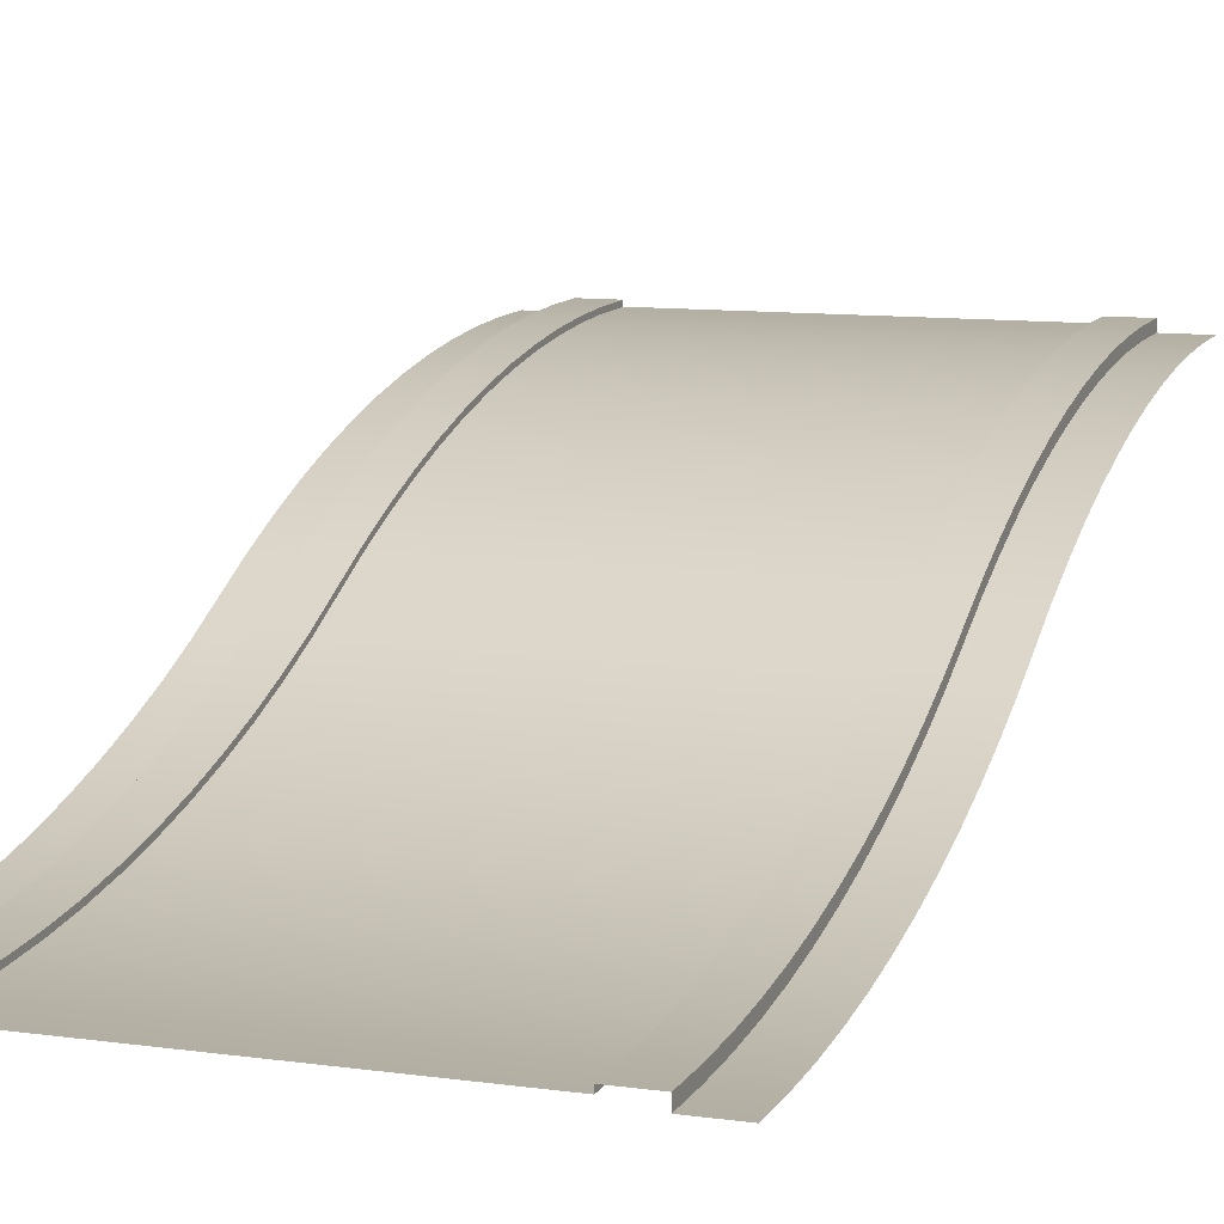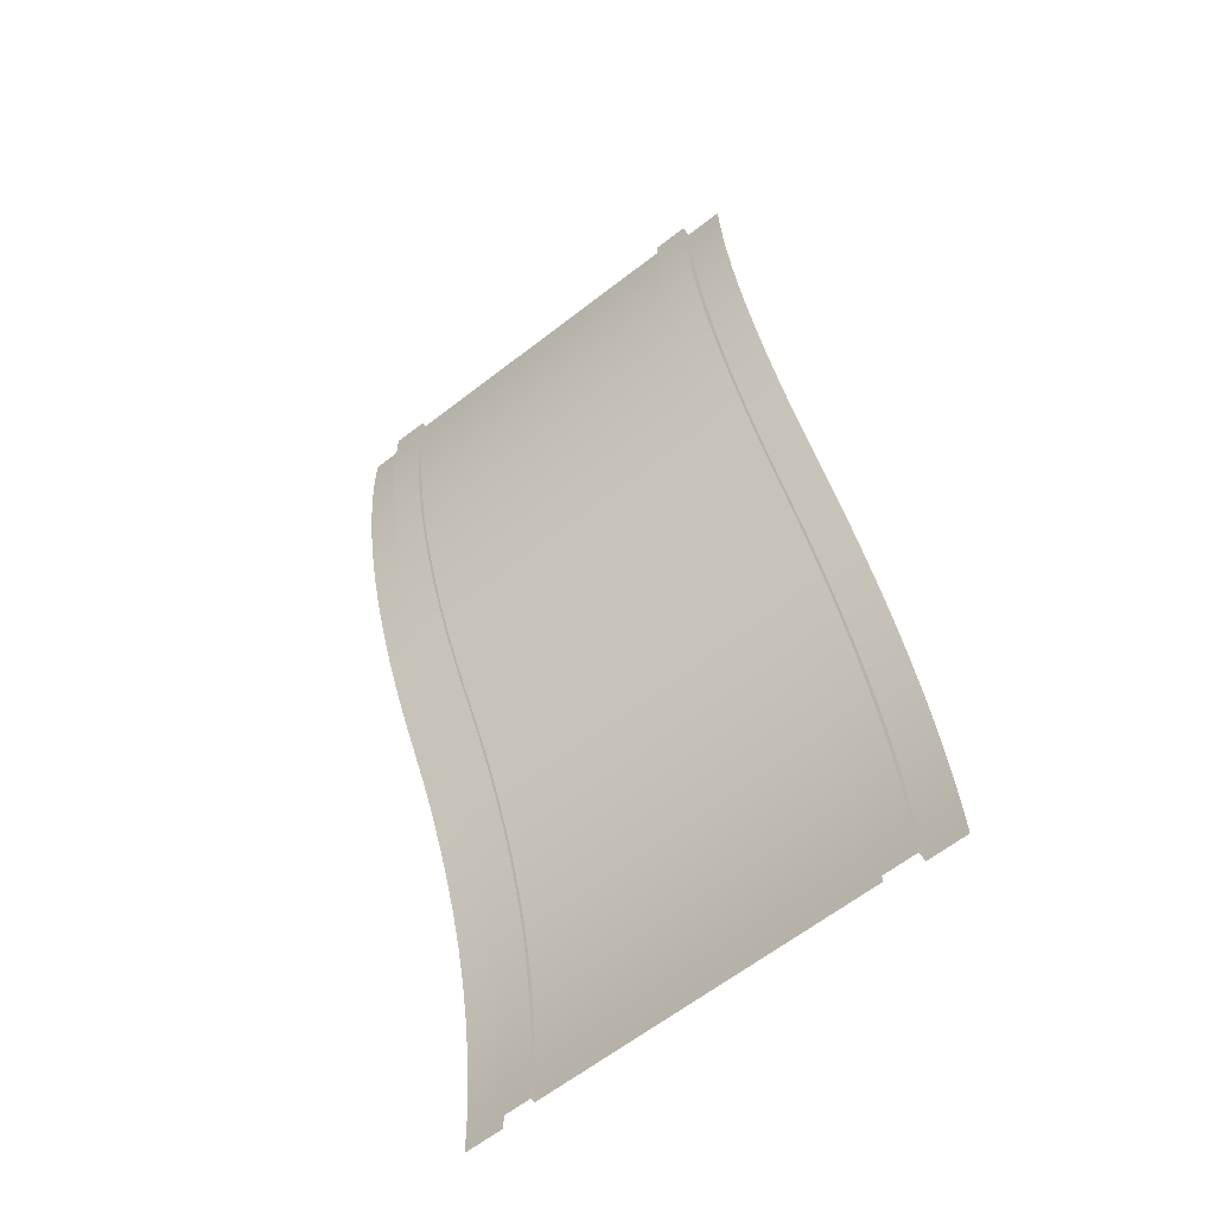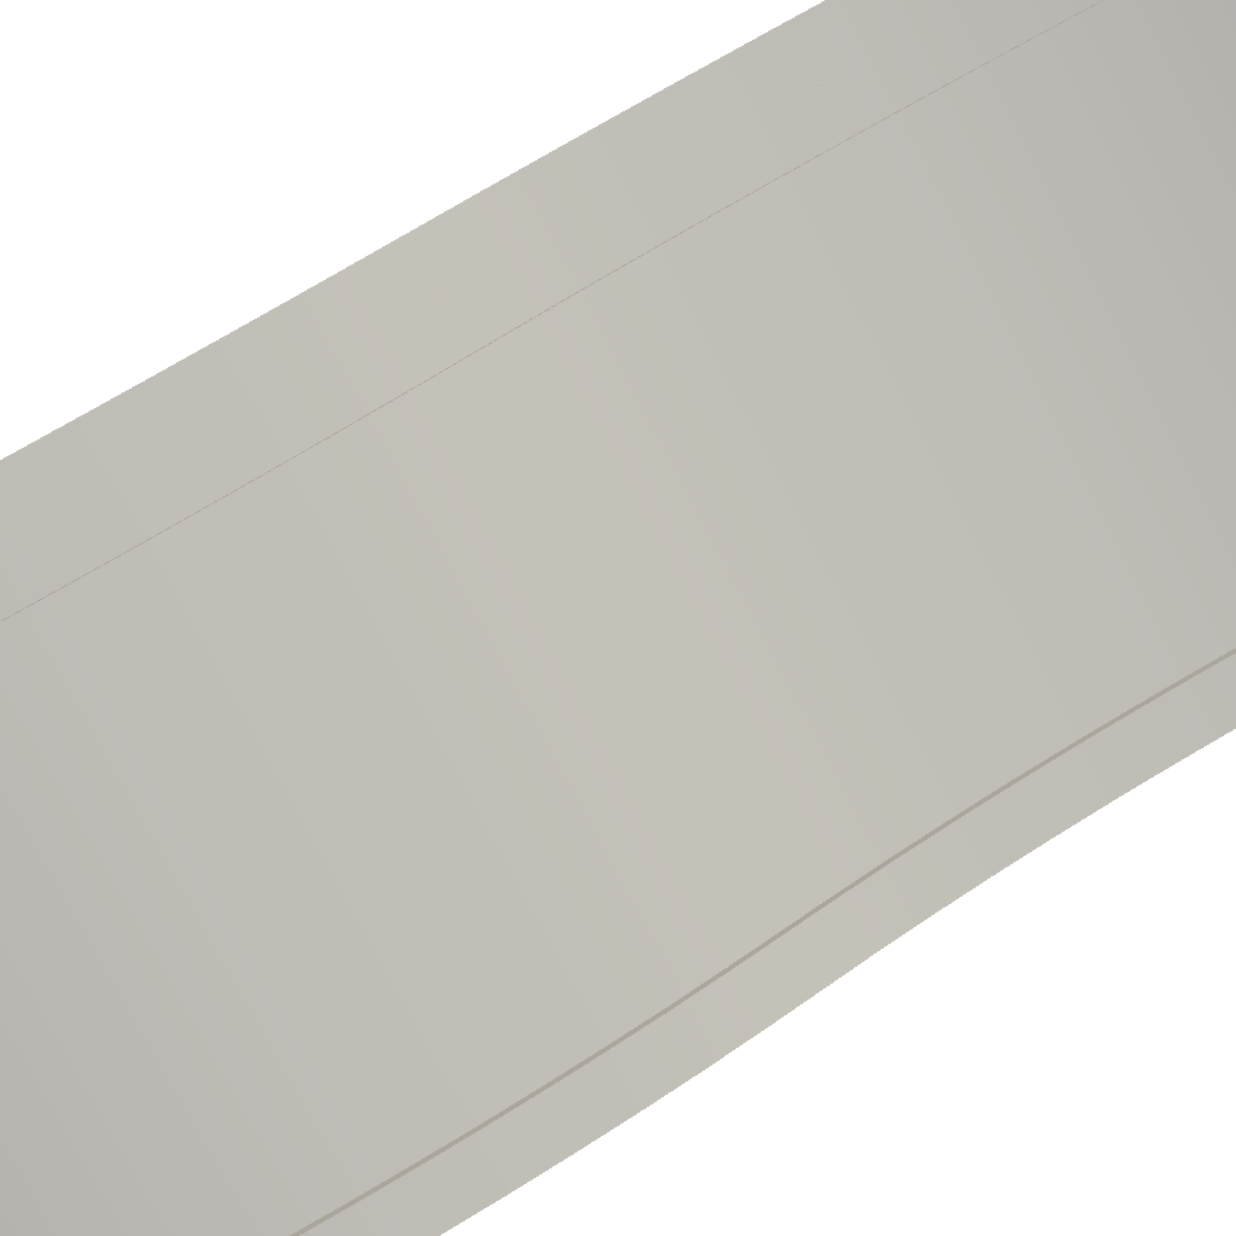
<metadata>
{"format":"obj","ext":"obj","renderer":"f3d","projection":"perspective","resolution":1024,"background":"white","views":[{"elev":10.1,"azim":-160.1,"up":"+Y"},{"elev":-64.1,"azim":-142.1,"up":"+Z"},{"elev":-78.7,"azim":-62.3,"up":"+Y"}]}
</metadata>
<code>
g roadRampLongCurved
v -0.8451 0.01 0
v -0.8451 0.01177 0.08674
v -0.8451 0.02 0
v -0.8451 0.02177 0.08674
v -0.8451 0.01708 0.1733
v -0.8451 0.02708 0.1733
v -0.8451 0.02592 0.2596
v -0.8451 0.03592 0.2596
v -0.8451 0.03828 0.3455
v -0.8451 0.04828 0.3455
v -0.8451 0.05413 0.4308
v -0.8451 0.06413 0.4308
v -0.8451 0.07345 0.5154
v -0.8451 0.08345 0.5154
v -0.8451 0.0962 0.5991
v -0.8451 0.1062 0.5991
v -0.8451 0.1224 0.6818
v -0.8451 0.1324 0.6818
v -0.8451 0.1519 0.7634
v -0.8451 0.1619 0.7634
v -0.8451 0.1847 0.8437
v -0.8451 0.1947 0.8437
v -0.8451 0.2207 0.9226
v -0.8451 0.2307 0.9226
v -0.8451 0.2993 1.077
v -0.8451 0.3093 1.077
v -0.8451 0.3353 1.156
v -0.8451 0.3453 1.156
v -0.8451 0.3681 1.237
v -0.8451 0.3781 1.237
v -0.8451 0.3976 1.318
v -0.8451 0.4076 1.318
v -0.8451 0.4238 1.401
v -0.8451 0.4338 1.401
v -0.8451 0.4466 1.485
v -0.8451 0.4566 1.485
v -0.8451 0.4659 1.569
v -0.8451 0.4759 1.569
v -0.8451 0.4817 1.654
v -0.8451 0.4917 1.654
v -0.8451 0.4941 1.74
v -0.8451 0.5041 1.74
v -0.8451 0.5029 1.827
v -0.8451 0.5129 1.827
v -0.8451 0.5082 1.913
v -0.8451 0.5182 1.913
v -0.8451 0.51 2
v -0.8451 0.52 2
v -0.9183 0 0
v -0.9183 0.02 0
v -0.9183 0.001771 0.08674
v -0.9183 0.02177 0.08674
v -0.9183 0.007081 0.1733
v -0.9183 0.02708 0.1733
v -0.9183 0.01592 0.2596
v -0.9183 0.03592 0.2596
v -0.9183 0.02828 0.3455
v -0.9183 0.04828 0.3455
v -0.9183 0.04413 0.4308
v -0.9183 0.06413 0.4308
v -0.9183 0.06345 0.5154
v -0.9183 0.08345 0.5154
v -0.9183 0.0862 0.5991
v -0.9183 0.1062 0.5991
v -0.9183 0.1124 0.6818
v -0.9183 0.1324 0.6818
v -0.9183 0.1419 0.7634
v -0.9183 0.1619 0.7634
v -0.9183 0.1747 0.8437
v -0.9183 0.1947 0.8437
v -0.9183 0.2107 0.9226
v -0.9183 0.2307 0.9226
v -0.9183 0.25 1
v -0.9183 0.3093 1.077
v -0.9183 0.2893 1.077
v -0.9183 0.3253 1.156
v -0.9183 0.3453 1.156
v -0.9183 0.3581 1.237
v -0.9183 0.3781 1.237
v -0.9183 0.3876 1.318
v -0.9183 0.4076 1.318
v -0.9183 0.4138 1.401
v -0.9183 0.4338 1.401
v -0.9183 0.4366 1.485
v -0.9183 0.4566 1.485
v -0.9183 0.4559 1.569
v -0.9183 0.4759 1.569
v -0.9183 0.4717 1.654
v -0.9183 0.4917 1.654
v -0.9183 0.4841 1.74
v -0.9183 0.5041 1.74
v -0.9183 0.4929 1.827
v -0.9183 0.5129 1.827
v -0.9183 0.4982 1.913
v -0.9183 0.5182 1.913
v -0.9183 0.5 2
v -0.9183 0.52 2
v -0.1549 0.01 0
v -0.1549 0.02 0
v -0.1549 0.01177 0.08674
v -0.1549 0.02177 0.08674
v -0.1549 0.01708 0.1733
v -0.1549 0.02708 0.1733
v -0.1549 0.02592 0.2596
v -0.1549 0.03592 0.2596
v -0.1549 0.03828 0.3455
v -0.1549 0.04828 0.3455
v -0.1549 0.05413 0.4308
v -0.1549 0.06413 0.4308
v -0.1549 0.07345 0.5154
v -0.1549 0.08345 0.5154
v -0.1549 0.0962 0.5991
v -0.1549 0.1062 0.5991
v -0.1549 0.1224 0.6818
v -0.1549 0.1324 0.6818
v -0.1549 0.1519 0.7634
v -0.1549 0.1619 0.7634
v -0.1549 0.1847 0.8437
v -0.1549 0.1947 0.8437
v -0.1549 0.2207 0.9226
v -0.1549 0.2307 0.9226
v -0.1549 0.2993 1.077
v -0.1549 0.3093 1.077
v -0.1549 0.3353 1.156
v -0.1549 0.3453 1.156
v -0.1549 0.3681 1.237
v -0.1549 0.3781 1.237
v -0.1549 0.3976 1.318
v -0.1549 0.4076 1.318
v -0.1549 0.4238 1.401
v -0.1549 0.4338 1.401
v -0.1549 0.4466 1.485
v -0.1549 0.4566 1.485
v -0.1549 0.4659 1.569
v -0.1549 0.4759 1.569
v -0.1549 0.4817 1.654
v -0.1549 0.4917 1.654
v -0.1549 0.4941 1.74
v -0.1549 0.5041 1.74
v -0.1549 0.5029 1.827
v -0.1549 0.5129 1.827
v -0.1549 0.5082 1.913
v -0.1549 0.5182 1.913
v -0.1549 0.51 2
v -0.1549 0.52 2
v -0.08165 0.2307 0.9226
v -0.08165 0.3093 1.077
v -0.08165 0.04828 0.3455
v -0.08165 0.06413 0.4308
v -0.08165 0.3781 1.237
v -0.08165 0.4076 1.318
v -0.08165 0.5129 1.827
v -0.08165 0.5182 1.913
v -0.08165 0.4338 1.401
v -0.08165 0.5041 1.74
v -0.08165 0.02 0
v -0.08165 0.02177 0.08674
v -0.08165 0.3453 1.156
v -0.08165 0.1062 0.5991
v -0.08165 0.1324 0.6818
v -0.08165 0.03592 0.2596
v -0.08165 0.1619 0.7634
v -0.08165 0.4566 1.485
v -0.08165 0.02708 0.1733
v -0.08165 0.52 2
v -0.08165 0.1947 0.8437
v -0.08165 0.08345 0.5154
v -0.08165 0.4759 1.569
v -0.08165 0.4917 1.654
v -0.08165 0 0
v -0.08165 0.001771 0.08674
v -0.08165 0.007081 0.1733
v -0.08165 0.01592 0.2596
v -0.08165 0.02828 0.3455
v -0.08165 0.04413 0.4308
v -0.08165 0.06345 0.5154
v -0.08165 0.0862 0.5991
v -0.08165 0.1124 0.6818
v -0.08165 0.1419 0.7634
v -0.08165 0.1747 0.8437
v -0.08165 0.2107 0.9226
v -0.08165 0.2893 1.077
v -0.08165 0.3253 1.156
v -0.08165 0.3581 1.237
v -0.08165 0.3876 1.318
v -0.08165 0.4138 1.401
v -0.08165 0.4366 1.485
v -0.08165 0.4559 1.569
v -0.08165 0.4717 1.654
v -0.08165 0.4841 1.74
v -0.08165 0.4929 1.827
v -0.08165 0.4982 1.913
v -0.08165 0.5 2
v -1 0.3253 1.156
v -1 0.3581 1.237
v -1 0.1747 0.8437
v -1 0.2107 0.9226
v -1 0.1419 0.7634
v -1 0.04413 0.4308
v -1 0.06345 0.5154
v -1 0.01592 0.2596
v -1 0.02828 0.3455
v -1 0.007081 0.1733
v -1 0.001771 0.08674
v -1 0.4717 1.654
v -1 0.4841 1.74
v -1 0.1124 0.6818
v -1 0.2893 1.077
v -1 0.25 1
v -1 0.0862 0.5991
v -1 0.4982 1.913
v -1 0.5 2
v -1 0.4929 1.827
v -1 0.4366 1.485
v -1 0.4559 1.569
v -1 0.4138 1.401
v -1 0.3876 1.318
v -1 0 0
v 0 0.1747 0.8437
v 0 0.2107 0.9226
v 0 0.1419 0.7634
v 0 0.01592 0.2596
v 0 0.02828 0.3455
v 0 0.3253 1.156
v 0 0.3581 1.237
v 0 0.04413 0.4308
v 0 0.06345 0.5154
v 0 0.007081 0.1733
v 0 0.001771 0.08674
v 0 0.2893 1.077
v 0 0.4366 1.485
v 0 0.4559 1.569
v 0 0.0862 0.5991
v 0 0.1124 0.6818
v 0 0.4929 1.827
v 0 0.4982 1.913
v 0 0.5 2
v 0 0.4138 1.401
v 0 0.4717 1.654
v 0 0.4841 1.74
v 0 0 0
v 0 0.3876 1.318
f 2 1 3
f 3 4 2
f 4 5 2
f 4 6 5
f 6 7 5
f 6 8 7
f 8 9 7
f 8 10 9
f 10 11 9
f 10 12 11
f 12 13 11
f 12 14 13
f 14 15 13
f 14 16 15
f 16 17 15
f 16 18 17
f 18 19 17
f 18 20 19
f 20 21 19
f 20 22 21
f 22 23 21
f 22 24 23
f 24 25 23
f 24 26 25
f 26 27 25
f 26 28 27
f 28 29 27
f 28 30 29
f 30 31 29
f 30 32 31
f 32 33 31
f 32 34 33
f 34 35 33
f 34 36 35
f 36 37 35
f 36 38 37
f 38 39 37
f 38 40 39
f 40 41 39
f 40 42 41
f 42 43 41
f 42 44 43
f 44 45 43
f 44 46 45
f 46 47 45
f 46 48 47
f 50 49 51
f 51 52 50
f 51 53 52
f 53 54 52
f 53 55 54
f 55 56 54
f 55 57 56
f 57 58 56
f 57 59 58
f 59 60 58
f 59 61 60
f 61 62 60
f 61 63 62
f 63 64 62
f 63 65 64
f 65 66 64
f 65 67 66
f 67 68 66
f 67 69 68
f 69 70 68
f 69 71 70
f 71 72 70
f 71 73 72
f 73 74 72
f 73 75 74
f 75 76 74
f 76 77 74
f 76 78 77
f 78 79 77
f 78 80 79
f 80 81 79
f 80 82 81
f 82 83 81
f 82 84 83
f 84 85 83
f 84 86 85
f 86 87 85
f 86 88 87
f 88 89 87
f 88 90 89
f 90 91 89
f 90 92 91
f 92 93 91
f 92 94 93
f 94 95 93
f 94 96 95
f 96 97 95
f 99 98 100
f 100 101 99
f 100 102 101
f 102 103 101
f 102 104 103
f 104 105 103
f 104 106 105
f 106 107 105
f 106 108 107
f 108 109 107
f 108 110 109
f 110 111 109
f 110 112 111
f 112 113 111
f 112 114 113
f 114 115 113
f 114 116 115
f 116 117 115
f 116 118 117
f 118 119 117
f 118 120 119
f 120 121 119
f 120 122 121
f 122 123 121
f 122 124 123
f 124 125 123
f 124 126 125
f 126 127 125
f 126 128 127
f 128 129 127
f 128 130 129
f 130 131 129
f 130 132 131
f 132 133 131
f 132 134 133
f 134 135 133
f 134 136 135
f 136 137 135
f 136 138 137
f 138 139 137
f 138 140 139
f 140 141 139
f 140 142 141
f 142 143 141
f 142 144 143
f 144 145 143
f 147 146 121
f 121 123 147
f 149 148 107
f 107 109 149
f 151 150 127
f 127 129 151
f 153 152 141
f 141 143 153
f 154 151 129
f 129 131 154
f 152 155 139
f 139 141 152
f 157 156 99
f 99 101 157
f 150 158 125
f 125 127 150
f 160 159 113
f 113 115 160
f 148 161 105
f 105 107 148
f 30 28 77
f 77 79 30
f 22 20 68
f 68 70 22
f 10 8 56
f 56 58 10
f 162 160 115
f 115 117 162
f 8 6 54
f 54 56 8
f 163 154 131
f 131 133 163
f 24 22 70
f 70 72 24
f 6 4 52
f 52 54 6
f 42 40 89
f 89 91 42
f 26 24 72
f 72 74 26
f 164 157 101
f 101 103 164
f 161 164 103
f 103 105 161
f 165 153 143
f 143 145 165
f 146 166 119
f 119 121 146
f 167 149 109
f 109 111 167
f 20 18 66
f 66 68 20
f 158 147 123
f 123 125 158
f 28 26 74
f 74 77 28
f 169 168 135
f 135 137 169
f 14 12 60
f 60 62 14
f 159 167 111
f 111 113 159
f 166 162 117
f 117 119 166
f 168 163 133
f 133 135 168
f 155 169 137
f 137 139 155
f 38 36 85
f 85 87 38
f 40 38 87
f 87 89 40
f 34 32 81
f 81 83 34
f 16 14 62
f 62 64 16
f 36 34 83
f 83 85 36
f 32 30 79
f 79 81 32
f 44 42 91
f 91 93 44
f 18 16 64
f 64 66 18
f 46 44 93
f 93 95 46
f 4 3 50
f 50 52 4
f 12 10 58
f 58 60 12
f 48 46 95
f 95 97 48
f 170 156 157
f 157 171 170
f 157 164 171
f 164 172 171
f 164 161 172
f 161 173 172
f 161 148 173
f 148 174 173
f 148 149 174
f 149 175 174
f 149 167 175
f 167 176 175
f 167 159 176
f 159 177 176
f 159 160 177
f 160 178 177
f 160 162 178
f 162 179 178
f 162 166 179
f 166 180 179
f 166 146 180
f 146 181 180
f 146 147 181
f 147 182 181
f 147 158 182
f 158 183 182
f 158 150 183
f 150 184 183
f 150 151 184
f 151 185 184
f 151 154 185
f 154 186 185
f 154 163 186
f 163 187 186
f 163 168 187
f 168 188 187
f 168 169 188
f 169 189 188
f 169 155 189
f 155 190 189
f 155 152 190
f 152 191 190
f 152 153 191
f 153 192 191
f 153 165 192
f 165 193 192
f 78 76 194
f 194 195 78
f 71 69 196
f 196 197 71
f 69 67 198
f 198 196 69
f 61 59 199
f 199 200 61
f 57 55 201
f 201 202 57
f 55 53 203
f 203 201 55
f 53 51 204
f 204 203 53
f 90 88 205
f 205 206 90
f 67 65 207
f 207 198 67
f 76 75 208
f 208 194 76
f 73 71 197
f 197 75 73
f 197 208 75
f 197 209 208
f 65 63 210
f 210 207 65
f 59 57 202
f 202 199 59
f 63 61 200
f 200 210 63
f 96 94 211
f 211 212 96
f 92 90 206
f 206 213 92
f 86 84 214
f 214 215 86
f 84 82 216
f 216 214 84
f 94 92 213
f 213 211 94
f 88 86 215
f 215 205 88
f 82 80 217
f 217 216 82
f 80 78 195
f 195 217 80
f 51 49 218
f 218 204 51
f 220 219 180
f 180 181 220
f 219 221 179
f 179 180 219
f 223 222 173
f 173 174 223
f 225 224 183
f 183 184 225
f 227 226 175
f 175 176 227
f 222 228 172
f 172 173 222
f 228 229 171
f 171 172 228
f 230 220 181
f 181 182 230
f 232 231 187
f 187 188 232
f 233 227 176
f 176 177 233
f 221 234 178
f 178 179 221
f 236 235 191
f 191 192 236
f 234 233 177
f 177 178 234
f 237 236 192
f 192 193 237
f 231 238 186
f 186 187 231
f 240 239 189
f 189 190 240
f 224 230 182
f 182 183 224
f 226 223 174
f 174 175 226
f 229 241 170
f 170 171 229
f 238 242 185
f 185 186 238
f 239 232 188
f 188 189 239
f 235 240 190
f 190 191 235
f 242 225 184
f 184 185 242
f 134 132 35
f 35 37 134
f 108 106 9
f 9 11 108
f 130 128 31
f 31 33 130
f 128 126 29
f 29 31 128
f 106 104 7
f 7 9 106
f 116 114 17
f 17 19 116
f 138 136 39
f 39 41 138
f 132 130 33
f 33 35 132
f 102 100 2
f 2 5 102
f 126 124 27
f 27 29 126
f 114 112 15
f 15 17 114
f 122 120 23
f 23 25 122
f 140 138 41
f 41 43 140
f 104 102 5
f 5 7 104
f 100 98 1
f 1 2 100
f 142 140 43
f 43 45 142
f 120 118 21
f 21 23 120
f 110 108 11
f 11 13 110
f 124 122 25
f 25 27 124
f 144 142 45
f 45 47 144
f 112 110 13
f 13 15 112
f 118 116 19
f 19 21 118
f 136 134 37
f 37 39 136
g roadRampLongCurved
f 2 1 3
f 3 4 2
f 4 5 2
f 4 6 5
f 6 7 5
f 6 8 7
f 8 9 7
f 8 10 9
f 10 11 9
f 10 12 11
f 12 13 11
f 12 14 13
f 14 15 13
f 14 16 15
f 16 17 15
f 16 18 17
f 18 19 17
f 18 20 19
f 20 21 19
f 20 22 21
f 22 23 21
f 22 24 23
f 24 25 23
f 24 26 25
f 26 27 25
f 26 28 27
f 28 29 27
f 28 30 29
f 30 31 29
f 30 32 31
f 32 33 31
f 32 34 33
f 34 35 33
f 34 36 35
f 36 37 35
f 36 38 37
f 38 39 37
f 38 40 39
f 40 41 39
f 40 42 41
f 42 43 41
f 42 44 43
f 44 45 43
f 44 46 45
f 46 47 45
f 46 48 47
f 50 49 51
f 51 52 50
f 51 53 52
f 53 54 52
f 53 55 54
f 55 56 54
f 55 57 56
f 57 58 56
f 57 59 58
f 59 60 58
f 59 61 60
f 61 62 60
f 61 63 62
f 63 64 62
f 63 65 64
f 65 66 64
f 65 67 66
f 67 68 66
f 67 69 68
f 69 70 68
f 69 71 70
f 71 72 70
f 71 73 72
f 73 74 72
f 73 75 74
f 75 76 74
f 76 77 74
f 76 78 77
f 78 79 77
f 78 80 79
f 80 81 79
f 80 82 81
f 82 83 81
f 82 84 83
f 84 85 83
f 84 86 85
f 86 87 85
f 86 88 87
f 88 89 87
f 88 90 89
f 90 91 89
f 90 92 91
f 92 93 91
f 92 94 93
f 94 95 93
f 94 96 95
f 96 97 95
f 99 98 100
f 100 101 99
f 100 102 101
f 102 103 101
f 102 104 103
f 104 105 103
f 104 106 105
f 106 107 105
f 106 108 107
f 108 109 107
f 108 110 109
f 110 111 109
f 110 112 111
f 112 113 111
f 112 114 113
f 114 115 113
f 114 116 115
f 116 117 115
f 116 118 117
f 118 119 117
f 118 120 119
f 120 121 119
f 120 122 121
f 122 123 121
f 122 124 123
f 124 125 123
f 124 126 125
f 126 127 125
f 126 128 127
f 128 129 127
f 128 130 129
f 130 131 129
f 130 132 131
f 132 133 131
f 132 134 133
f 134 135 133
f 134 136 135
f 136 137 135
f 136 138 137
f 138 139 137
f 138 140 139
f 140 141 139
f 140 142 141
f 142 143 141
f 142 144 143
f 144 145 143
f 147 146 121
f 121 123 147
f 149 148 107
f 107 109 149
f 151 150 127
f 127 129 151
f 153 152 141
f 141 143 153
f 154 151 129
f 129 131 154
f 152 155 139
f 139 141 152
f 157 156 99
f 99 101 157
f 150 158 125
f 125 127 150
f 160 159 113
f 113 115 160
f 148 161 105
f 105 107 148
f 30 28 77
f 77 79 30
f 22 20 68
f 68 70 22
f 10 8 56
f 56 58 10
f 162 160 115
f 115 117 162
f 8 6 54
f 54 56 8
f 163 154 131
f 131 133 163
f 24 22 70
f 70 72 24
f 6 4 52
f 52 54 6
f 42 40 89
f 89 91 42
f 26 24 72
f 72 74 26
f 164 157 101
f 101 103 164
f 161 164 103
f 103 105 161
f 165 153 143
f 143 145 165
f 146 166 119
f 119 121 146
f 167 149 109
f 109 111 167
f 20 18 66
f 66 68 20
f 158 147 123
f 123 125 158
f 28 26 74
f 74 77 28
f 169 168 135
f 135 137 169
f 14 12 60
f 60 62 14
f 159 167 111
f 111 113 159
f 166 162 117
f 117 119 166
f 168 163 133
f 133 135 168
f 155 169 137
f 137 139 155
f 38 36 85
f 85 87 38
f 40 38 87
f 87 89 40
f 34 32 81
f 81 83 34
f 16 14 62
f 62 64 16
f 36 34 83
f 83 85 36
f 32 30 79
f 79 81 32
f 44 42 91
f 91 93 44
f 18 16 64
f 64 66 18
f 46 44 93
f 93 95 46
f 4 3 50
f 50 52 4
f 12 10 58
f 58 60 12
f 48 46 95
f 95 97 48
f 170 156 157
f 157 171 170
f 157 164 171
f 164 172 171
f 164 161 172
f 161 173 172
f 161 148 173
f 148 174 173
f 148 149 174
f 149 175 174
f 149 167 175
f 167 176 175
f 167 159 176
f 159 177 176
f 159 160 177
f 160 178 177
f 160 162 178
f 162 179 178
f 162 166 179
f 166 180 179
f 166 146 180
f 146 181 180
f 146 147 181
f 147 182 181
f 147 158 182
f 158 183 182
f 158 150 183
f 150 184 183
f 150 151 184
f 151 185 184
f 151 154 185
f 154 186 185
f 154 163 186
f 163 187 186
f 163 168 187
f 168 188 187
f 168 169 188
f 169 189 188
f 169 155 189
f 155 190 189
f 155 152 190
f 152 191 190
f 152 153 191
f 153 192 191
f 153 165 192
f 165 193 192
f 78 76 194
f 194 195 78
f 71 69 196
f 196 197 71
f 69 67 198
f 198 196 69
f 61 59 199
f 199 200 61
f 57 55 201
f 201 202 57
f 55 53 203
f 203 201 55
f 53 51 204
f 204 203 53
f 90 88 205
f 205 206 90
f 67 65 207
f 207 198 67
f 76 75 208
f 208 194 76
f 73 71 197
f 197 75 73
f 197 208 75
f 197 209 208
f 65 63 210
f 210 207 65
f 59 57 202
f 202 199 59
f 63 61 200
f 200 210 63
f 96 94 211
f 211 212 96
f 92 90 206
f 206 213 92
f 86 84 214
f 214 215 86
f 84 82 216
f 216 214 84
f 94 92 213
f 213 211 94
f 88 86 215
f 215 205 88
f 82 80 217
f 217 216 82
f 80 78 195
f 195 217 80
f 51 49 218
f 218 204 51
f 220 219 180
f 180 181 220
f 219 221 179
f 179 180 219
f 223 222 173
f 173 174 223
f 225 224 183
f 183 184 225
f 227 226 175
f 175 176 227
f 222 228 172
f 172 173 222
f 228 229 171
f 171 172 228
f 230 220 181
f 181 182 230
f 232 231 187
f 187 188 232
f 233 227 176
f 176 177 233
f 221 234 178
f 178 179 221
f 236 235 191
f 191 192 236
f 234 233 177
f 177 178 234
f 237 236 192
f 192 193 237
f 231 238 186
f 186 187 231
f 240 239 189
f 189 190 240
f 224 230 182
f 182 183 224
f 226 223 174
f 174 175 226
f 229 241 170
f 170 171 229
f 238 242 185
f 185 186 238
f 239 232 188
f 188 189 239
f 235 240 190
f 190 191 235
f 242 225 184
f 184 185 242
f 134 132 35
f 35 37 134
f 108 106 9
f 9 11 108
f 130 128 31
f 31 33 130
f 128 126 29
f 29 31 128
f 106 104 7
f 7 9 106
f 116 114 17
f 17 19 116
f 138 136 39
f 39 41 138
f 132 130 33
f 33 35 132
f 102 100 2
f 2 5 102
f 126 124 27
f 27 29 126
f 114 112 15
f 15 17 114
f 122 120 23
f 23 25 122
f 140 138 41
f 41 43 140
f 104 102 5
f 5 7 104
f 100 98 1
f 1 2 100
f 142 140 43
f 43 45 142
f 120 118 21
f 21 23 120
f 110 108 11
f 11 13 110
f 124 122 25
f 25 27 124
f 144 142 45
f 45 47 144
f 112 110 13
f 13 15 112
f 118 116 19
f 19 21 118
f 136 134 37
f 37 39 136

</code>
